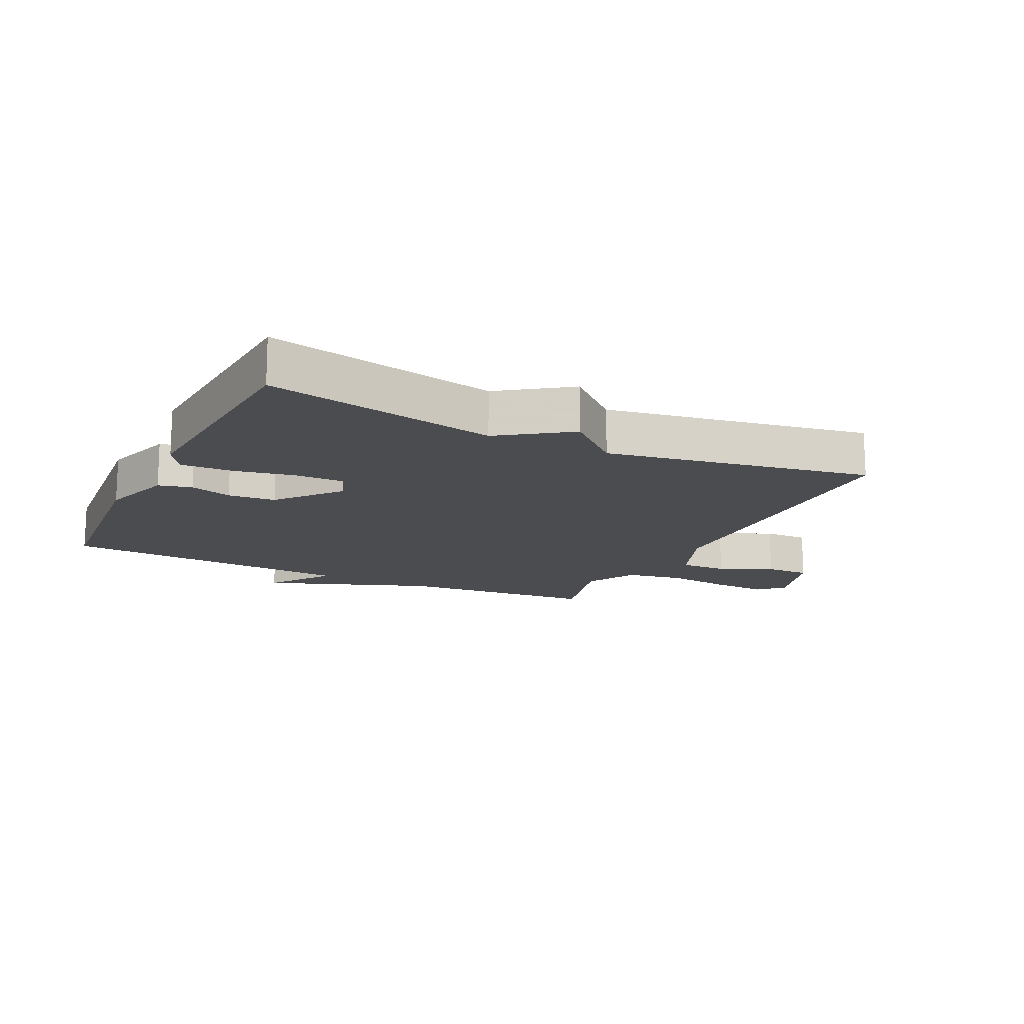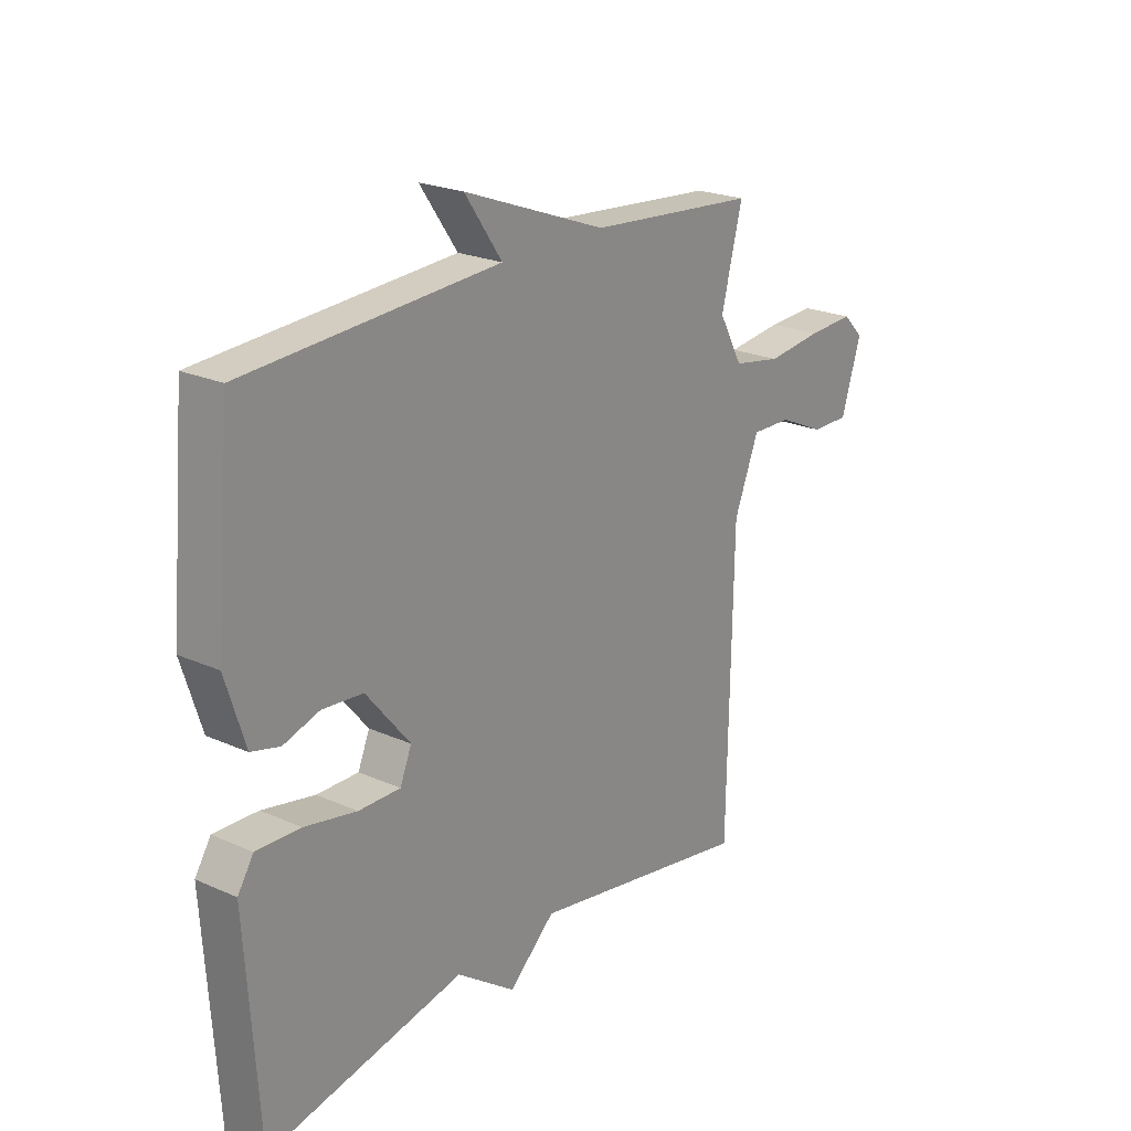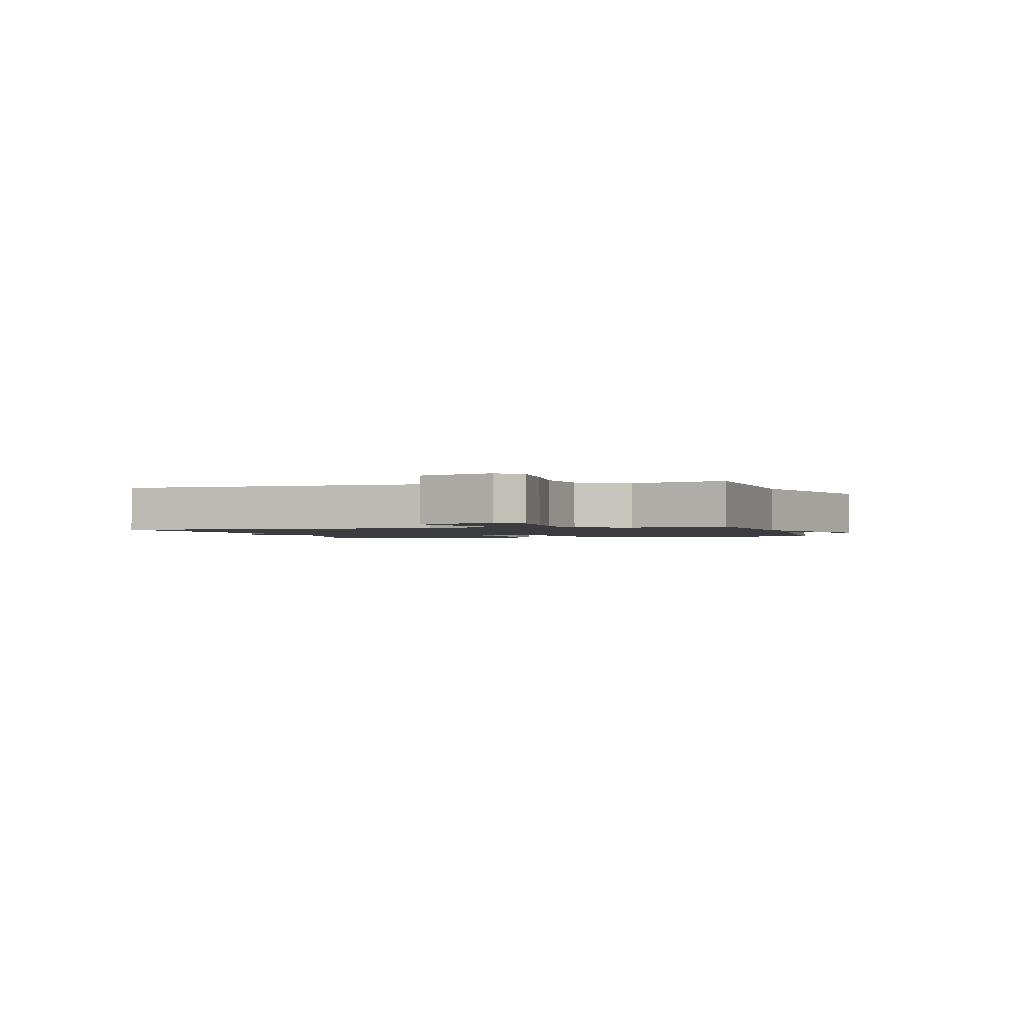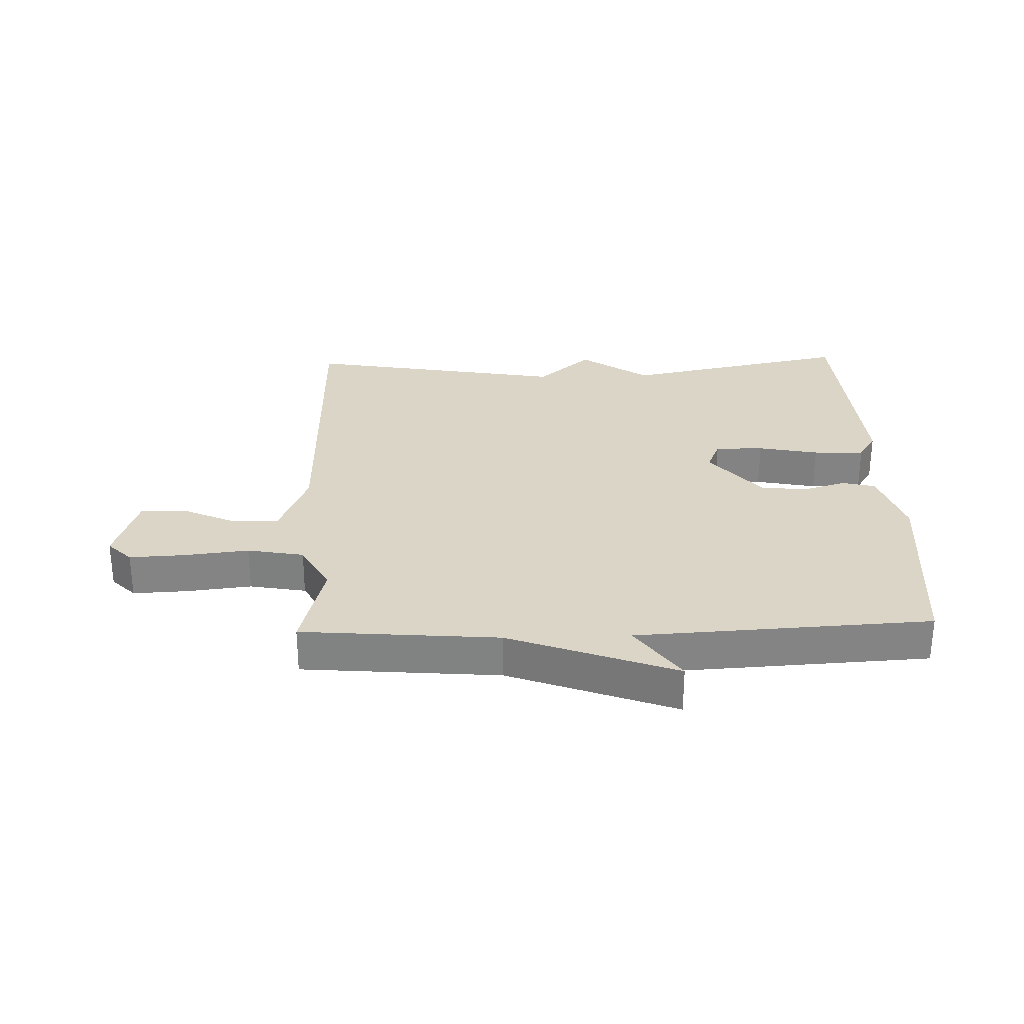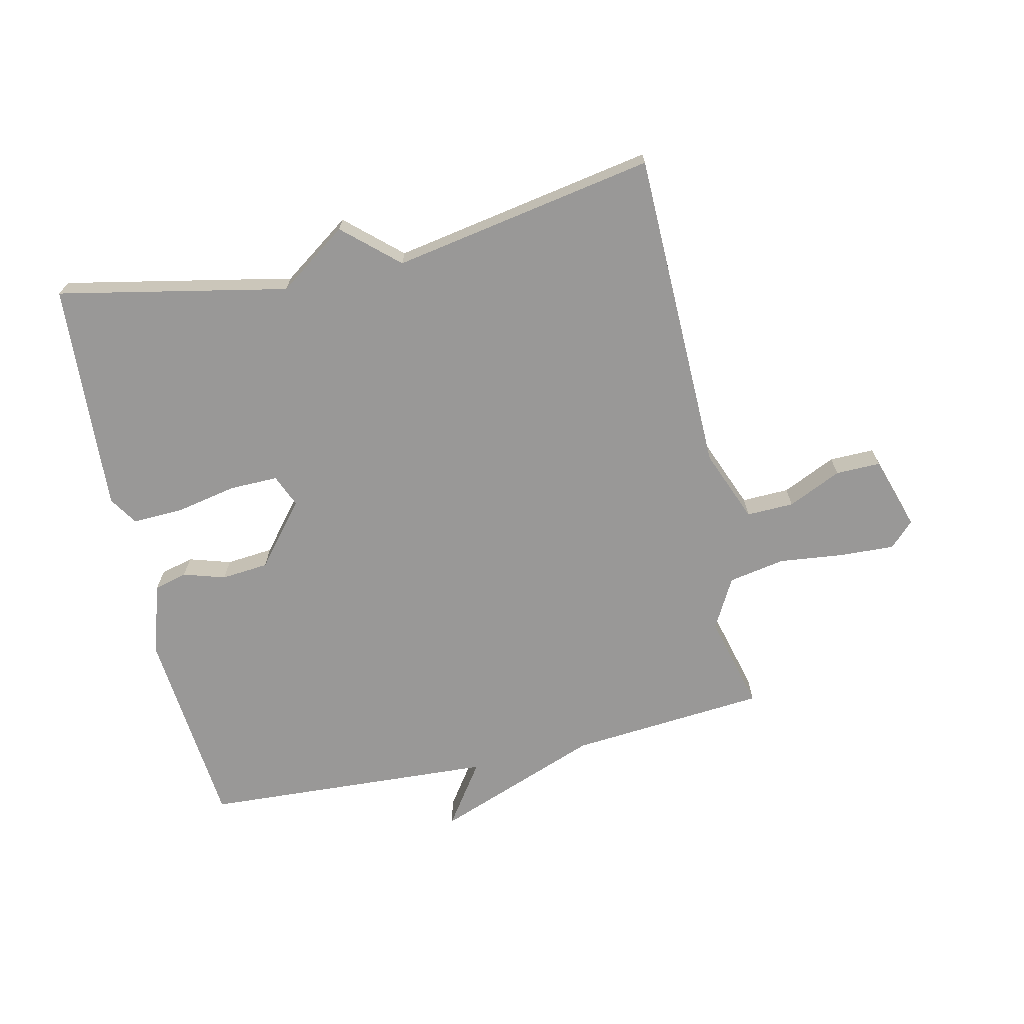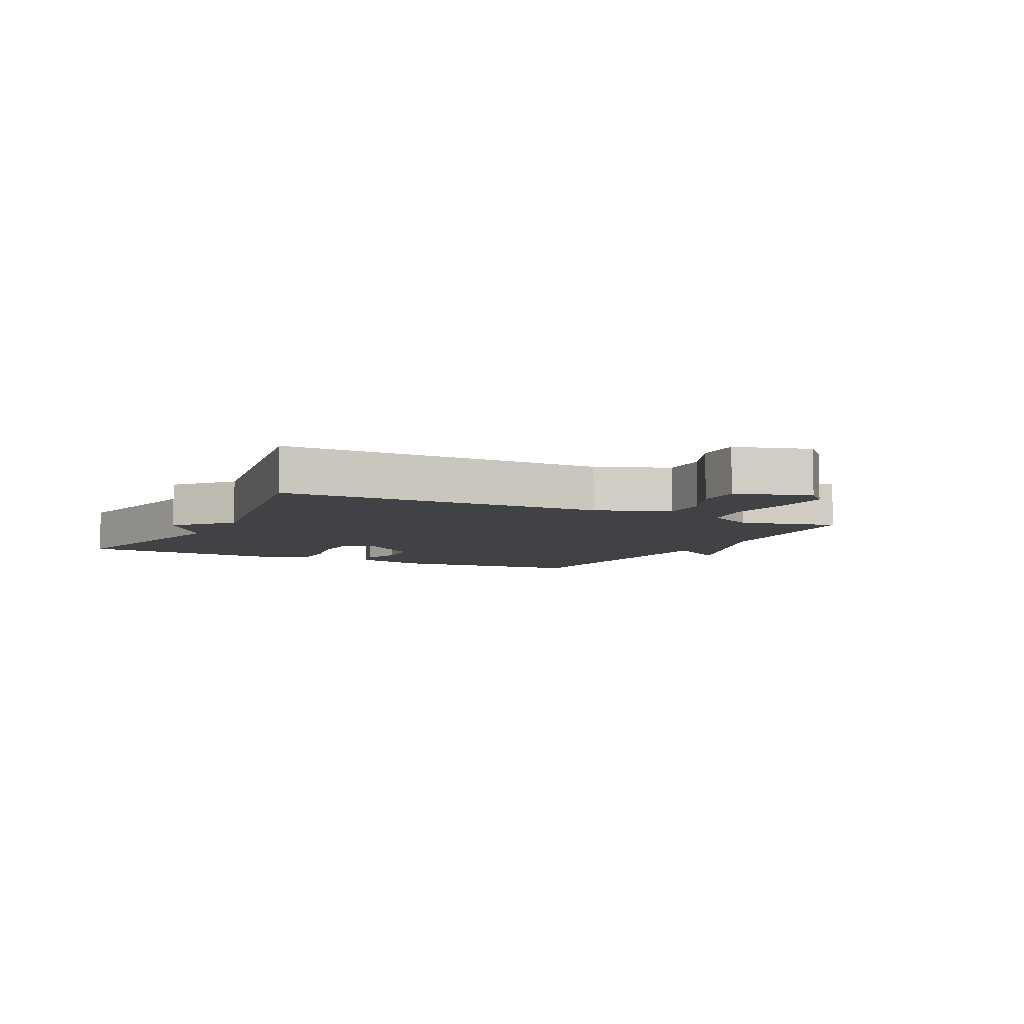
<metadata>
{"format":"obj","ext":"obj","renderer":"f3d","projection":"perspective","resolution":1024,"background":"white","views":[{"elev":-15.2,"azim":153.9,"up":"+Y"},{"elev":22.6,"azim":127.5,"up":"+Z"},{"elev":-1.6,"azim":-74.6,"up":"+Y"},{"elev":29.0,"azim":-1.8,"up":"+Y"},{"elev":-68.7,"azim":-167.3,"up":"+Y"},{"elev":-6.4,"azim":-116.9,"up":"+Y"}]}
</metadata>
<code>
v -0.5 0.07 -0.5
v -0.509 0.07 0.027
v -0.556 0.07 0.145
v -0.633 0.07 0.143
v -0.72 0.07 0.103
v -0.793 0.07 0.102
v -0.831 0.07 0.222
v -0.792 0.07 0.261
v -0.703 0.07 0.257
v -0.597 0.07 0.245
v -0.505 0.07 0.262
v -0.46 0.07 0.344
v -0.5 0.07 0.5
v -0.179 0.07 0.527
v 0.092 0.07 0.629
v 0.021 0.07 0.527
v 0.5 0.07 0.5
v 0.53 0.07 0.169
v 0.493 0.07 0.052
v 0.439 0.07 0.038
v 0.371 0.07 0.059
v 0.294 0.07 0.052
v 0.211 0.07 -0.049
v 0.233 0.07 -0.102
v 0.312 0.07 -0.101
v 0.411 0.07 -0.081
v 0.494 0.07 -0.078
v 0.524 0.07 -0.125
v 0.5 0.07 -0.5
v 0.127 0.07 -0.424
v 0.015 0.07 -0.503
v -0.073 0.07 -0.424
v -0.5 0 -0.5
v -0.509 0 0.027
v -0.556 0 0.145
v -0.633 0 0.143
v -0.72 0 0.103
v -0.793 0 0.102
v -0.831 0 0.222
v -0.792 0 0.261
v -0.703 0 0.257
v -0.597 0 0.245
v -0.505 0 0.262
v -0.46 0 0.344
v -0.5 0 0.5
v -0.179 0 0.527
v 0.092 0 0.629
v 0.021 0 0.527
v 0.5 0 0.5
v 0.53 0 0.169
v 0.493 0 0.052
v 0.439 0 0.038
v 0.371 0 0.059
v 0.294 0 0.052
v 0.211 0 -0.049
v 0.233 0 -0.102
v 0.312 0 -0.101
v 0.411 0 -0.081
v 0.494 0 -0.078
v 0.524 0 -0.125
v 0.5 0 -0.5
v 0.127 0 -0.424
v 0.015 0 -0.503
v -0.073 0 -0.424
f 30 31 32
f 28 29 30
f 27 28 30
f 26 27 30
f 25 26 30
f 24 25 30 32
f 32 1 2
f 24 32 2
f 23 24 2
f 19 20 21
f 18 19 21
f 17 18 21
f 16 17 21
f 16 21 22
f 14 15 16
f 16 22 23
f 14 16 23
f 13 14 23
f 12 13 23
f 8 9 10
f 7 8 10
f 6 7 10
f 5 6 10
f 4 5 10
f 3 4 10 11
f 11 12 23
f 3 11 23
f 2 3 23
f 64 63 62
f 62 61 60
f 62 60 59
f 62 59 58
f 62 58 57
f 64 62 57 56
f 34 33 64
f 34 64 56
f 34 56 55
f 53 52 51
f 53 51 50
f 53 50 49
f 53 49 48
f 54 53 48
f 48 47 46
f 55 54 48
f 55 48 46
f 55 46 45
f 55 45 44
f 42 41 40
f 42 40 39
f 42 39 38
f 42 38 37
f 42 37 36
f 43 42 36 35
f 55 44 43
f 55 43 35
f 55 35 34
f 1 33 34 2
f 2 34 35 3
f 3 35 36 4
f 4 36 37 5
f 5 37 38 6
f 6 38 39 7
f 7 39 40 8
f 8 40 41 9
f 9 41 42 10
f 10 42 43 11
f 11 43 44 12
f 12 44 45 13
f 13 45 46 14
f 14 46 47 15
f 15 47 48 16
f 16 48 49 17
f 17 49 50 18
f 18 50 51 19
f 19 51 52 20
f 20 52 53 21
f 21 53 54 22
f 22 54 55 23
f 23 55 56 24
f 24 56 57 25
f 25 57 58 26
f 26 58 59 27
f 27 59 60 28
f 28 60 61 29
f 29 61 62 30
f 30 62 63 31
f 31 63 64 32
f 32 64 33 1

</code>
